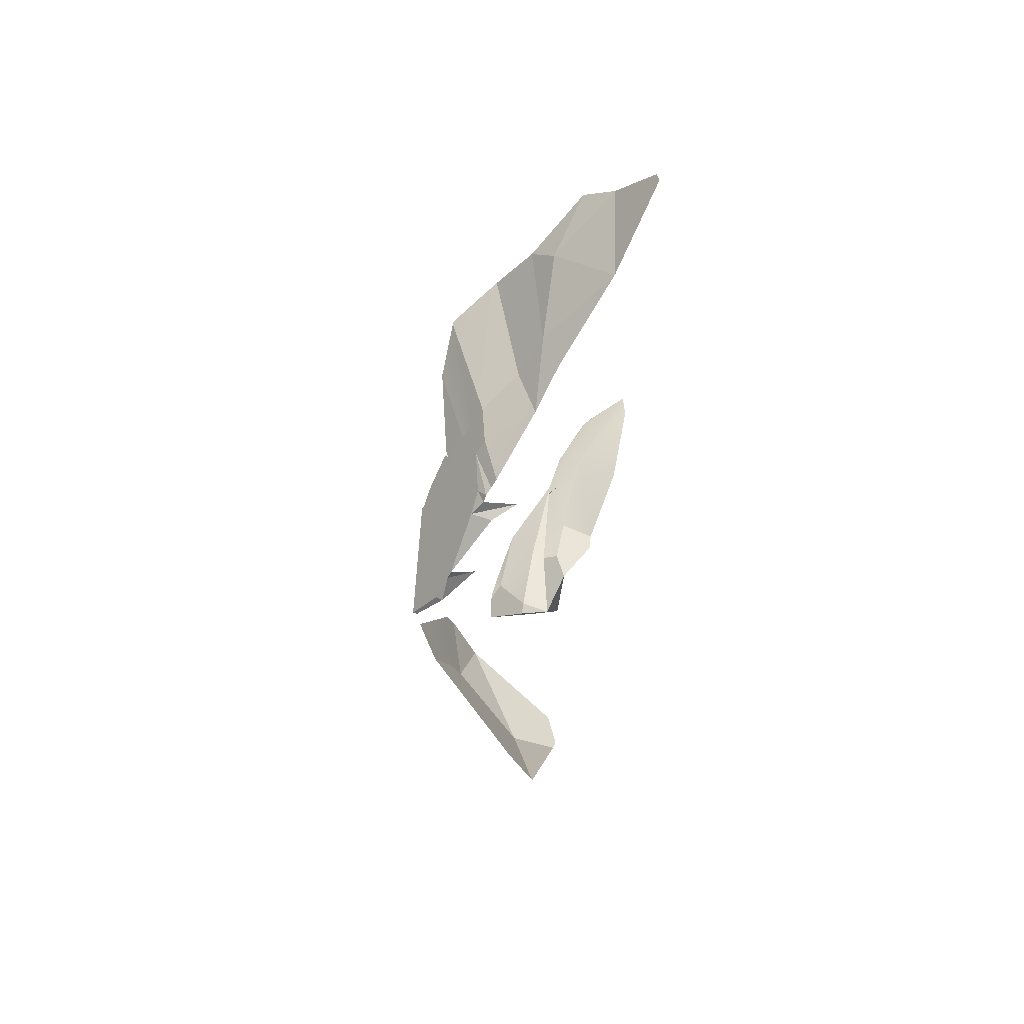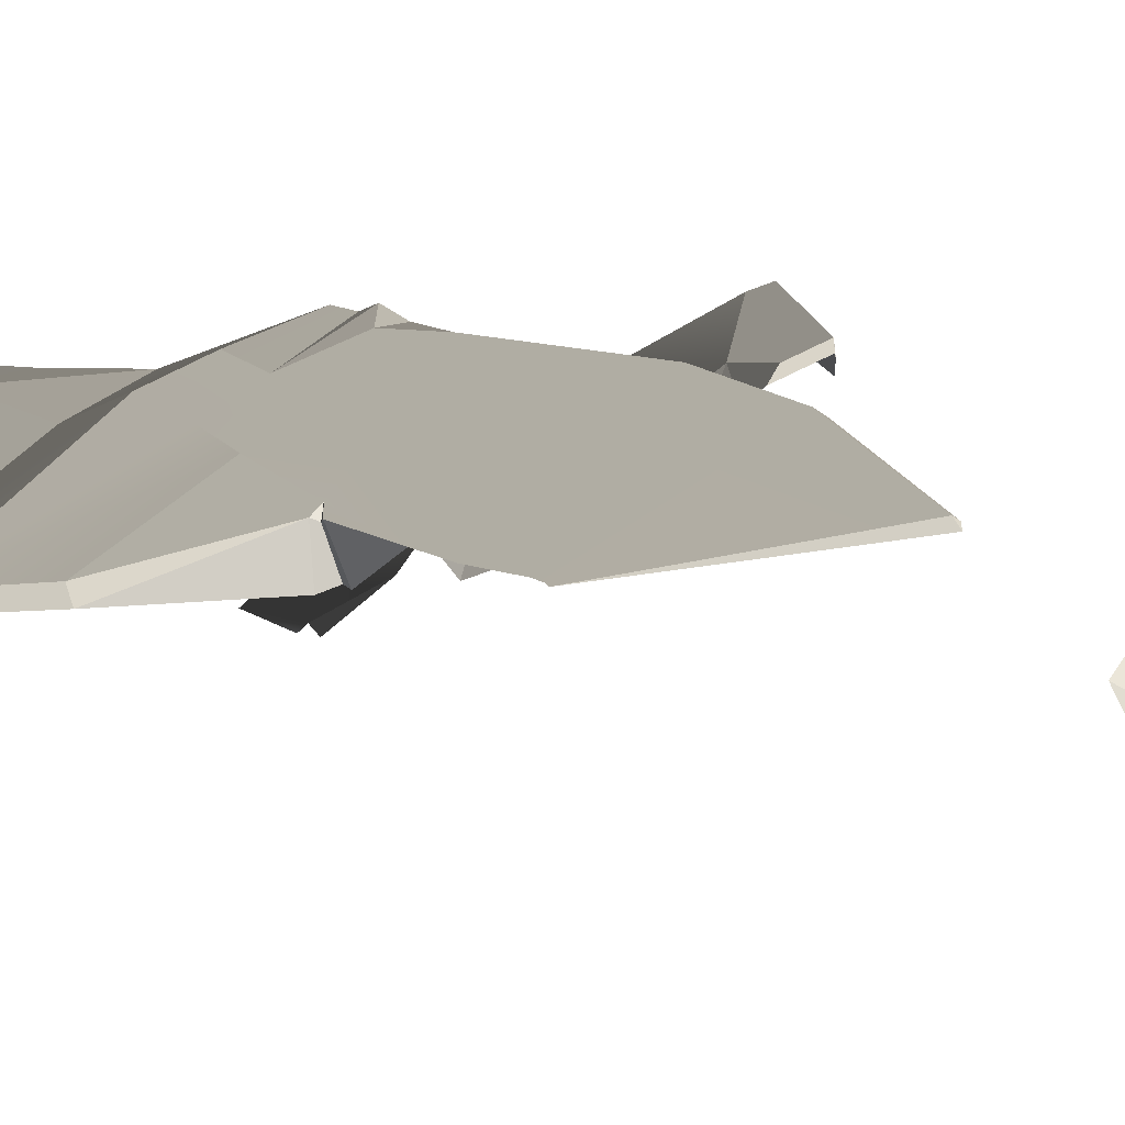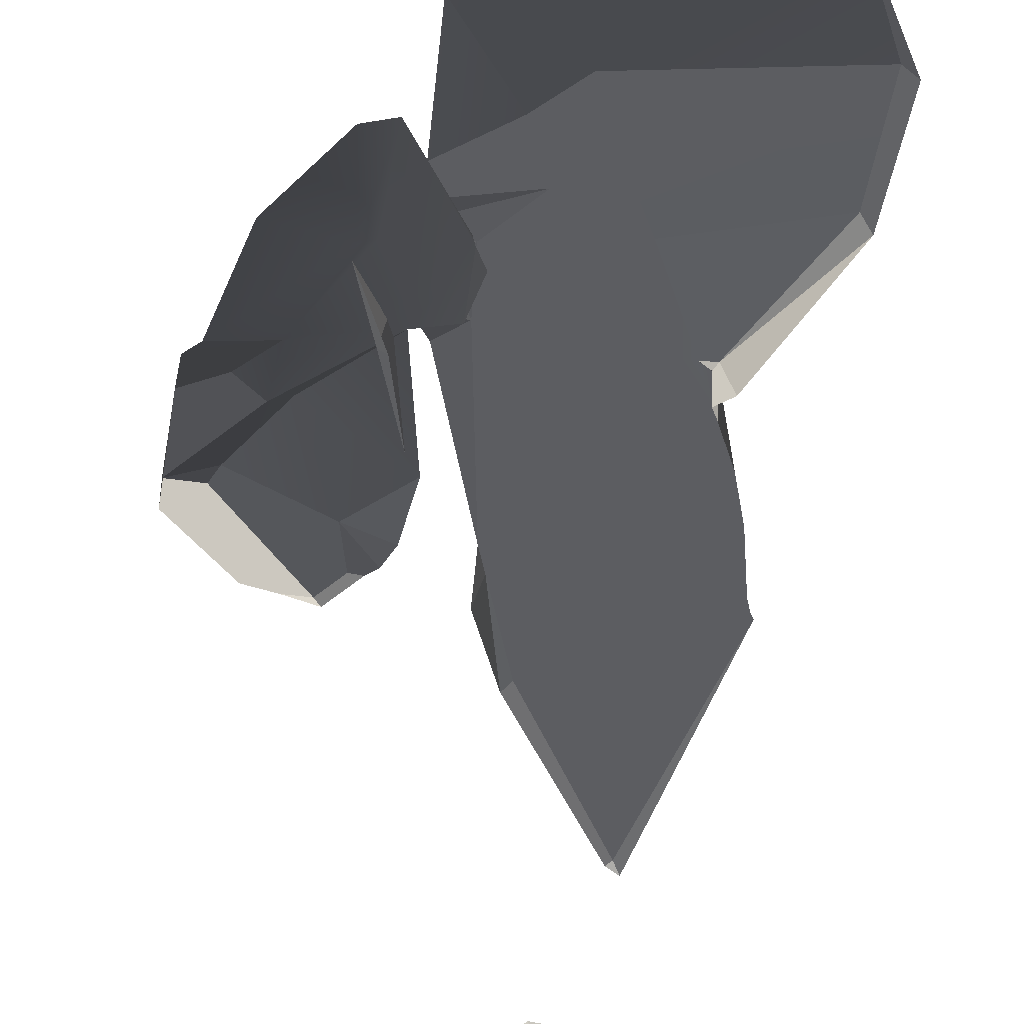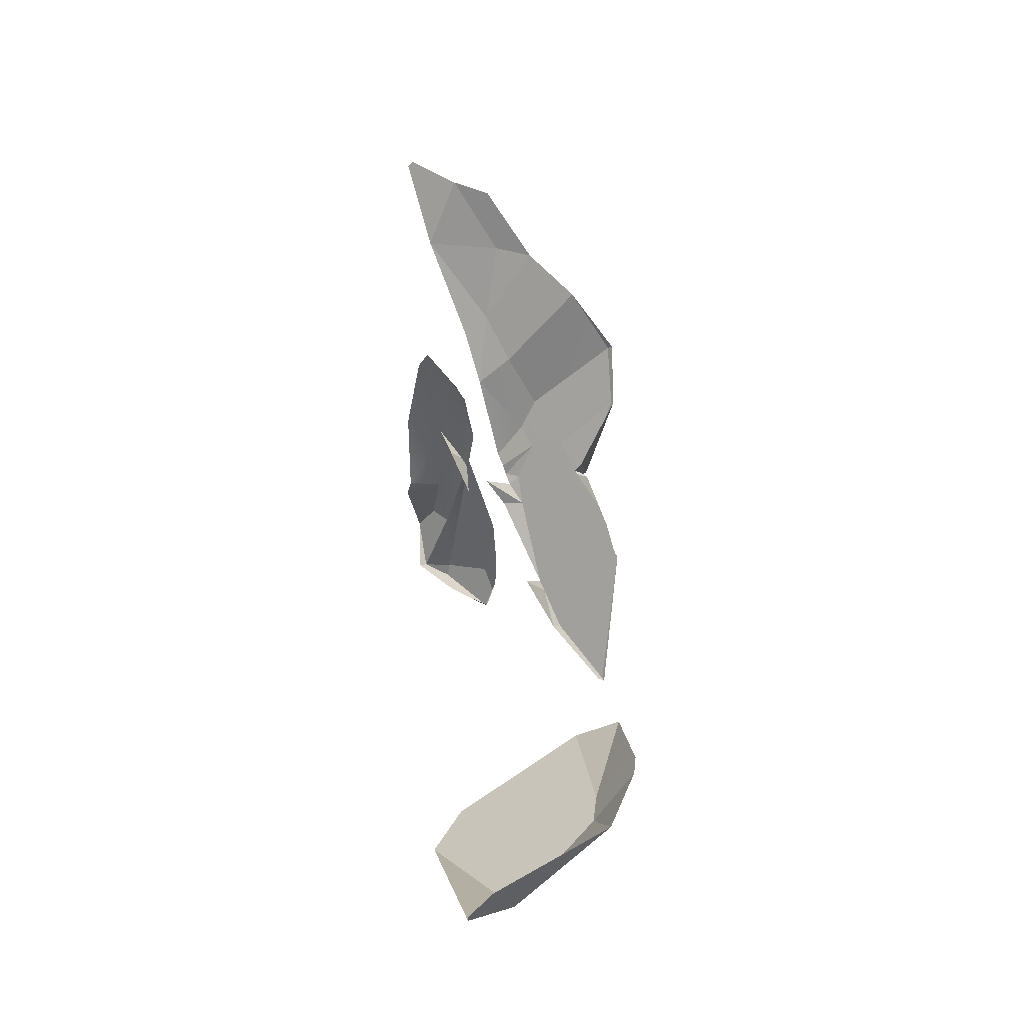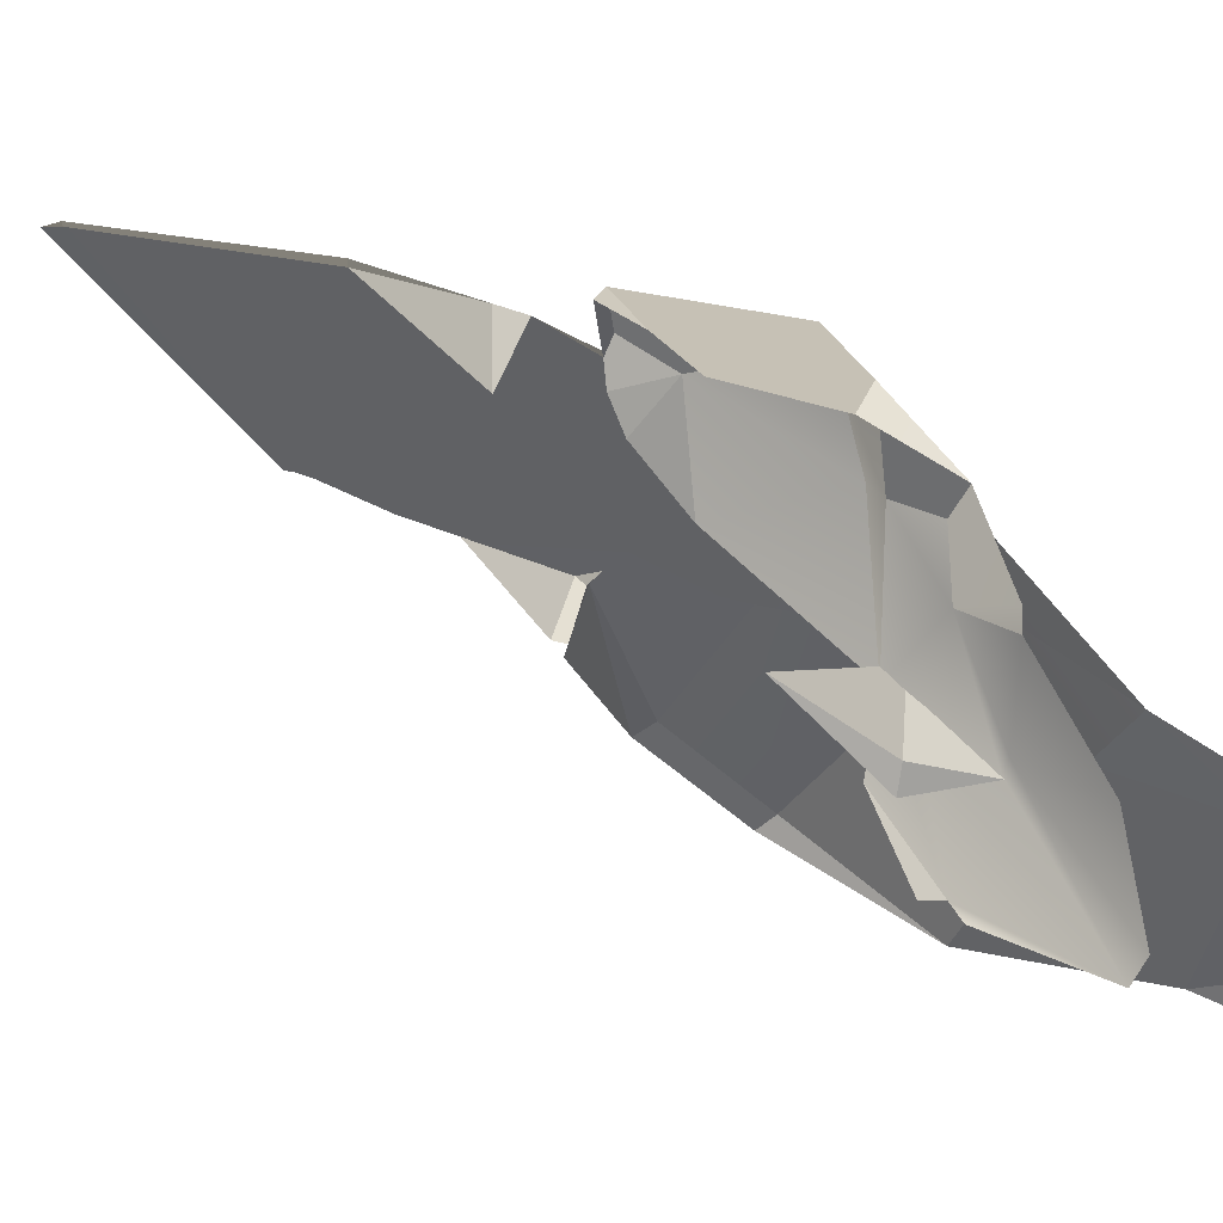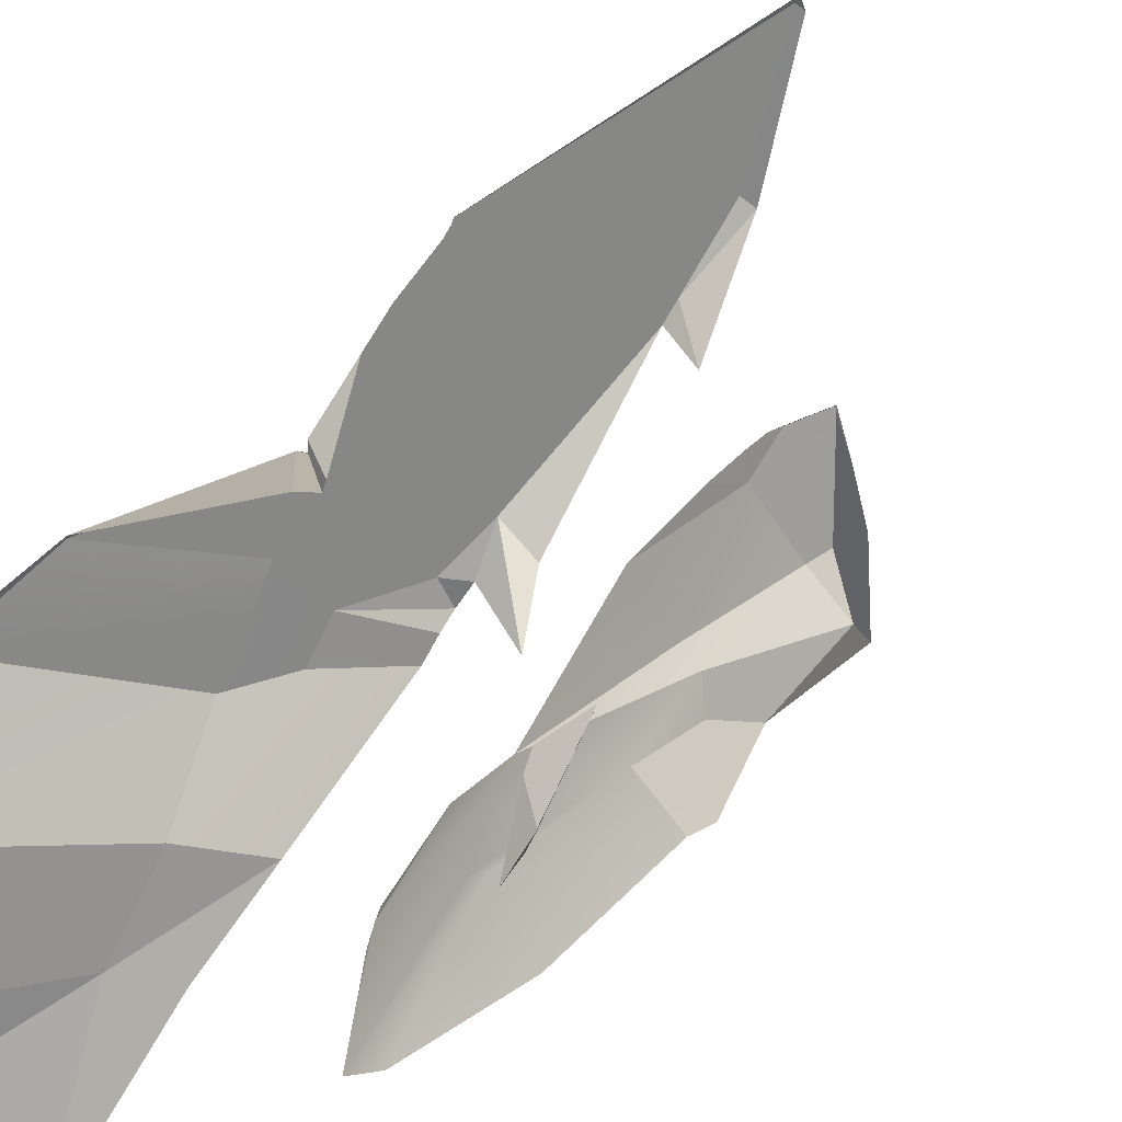
<metadata>
{"format":"obj","ext":"obj","renderer":"f3d","projection":"perspective","resolution":1024,"background":"white","views":[{"elev":48.8,"azim":58.4,"up":"+Y"},{"elev":31.9,"azim":-59.3,"up":"+Z"},{"elev":-72.7,"azim":174.8,"up":"+Z"},{"elev":-32.9,"azim":-151.8,"up":"+Y"},{"elev":-18.4,"azim":49.3,"up":"+Z"},{"elev":-38.6,"azim":-42.9,"up":"+Z"}]}
</metadata>
<code>
g dilie04
v -0.3554 -0.696 0.1205
v -0.4798 -0.7941 -0.02011
v -0.5341 -0.601 0.04735
v -0.3554 -0.696 0.1205
v -0.1373 -0.9807 -0.00205
v -0.4798 -0.7941 -0.02011
v -0.3836 -0.2884 0.2772
v -0.206 -0.2845 0.3122
v -0.3453 -0.5967 0.1659
v -0.1373 -0.9807 -0.00205
v 0.2455 -0.6659 0.153
v -0.05362 -1.055 -0.1409
v -0.08504 0.3511 0.2942
v -0.05038 0.6565 0.2248
v -0.002435 0.6395 0.1738
v -0.128 0.8443 0.1566
v 0.004098 0.7872 0.1972
v -0.04797 0.7605 0.1987
v -0.0131 0.7355 0.1968
v -0.04797 0.7605 0.1987
v 0.004098 0.7872 0.1972
v -0.04797 0.7605 0.1987
v -0.0131 0.7355 0.1968
v -0.05038 0.6565 0.2248
v 0.02347 0.6958 0.08757
v -0.002435 0.6395 0.1738
v -0.05038 0.6565 0.2248
v -0.0131 0.7355 0.1968
v 0.02347 0.6958 0.08757
v -0.05038 0.6565 0.2248
v -0.128 0.8443 0.1566
v 0.005378 0.8146 0.1779
v 0.004098 0.7872 0.1972
v -0.1457 0.1667 0.3258
v -0.09797 0.3118 0.3009
v -0.1305 0.1558 0.3089
v -0.3049 -0.08726 0.3405
v -0.2945 -0.06996 0.3482
v -0.2847 -0.07494 0.338
v -0.08504 0.3511 0.2942
v -0.0816 0.299 0.1984
v -0.09797 0.3118 0.3009
v -0.1628 1.74 -0.2634
v -0.02918 1.837 -0.2842
v -0.1387 1.567 -0.1458
v -0.2878 1.46 -0.1581
v -0.1387 1.567 -0.1458
v -0.0439 1.339 -0.04828
v -0.3246 0.6491 0.1561
v -0.3504 0.6334 0.1535
v -0.3415 0.6419 0.1426
v -0.3246 0.6491 0.1561
v -0.3415 0.6419 0.1426
v -0.3492 0.6521 0.149
v -0.3497 0.6002 0.0761
v -0.3504 0.6334 0.1535
v -0.3843 0.5072 0.1771
v -0.507 0.8465 0.05854
v -0.3492 0.6521 0.149
v -0.3691 0.6342 0.06954
v -0.5124 1.062 0.01544
v -0.5355 1.049 -0.0006329
v -0.4386 1.243 -0.1164
v -0.3492 0.6521 0.149
v -0.507 0.8465 0.05854
v -0.4898 0.8683 0.07674
v -0.3049 -0.08726 0.3405
v -0.4291 0.3107 0.2158
v -0.2945 -0.06996 0.3482
v 0.05992 0.7087 -0.1272
v 0.04624 0.7122 -0.1619
v 0.01693 0.5653 -0.05508
v 0.04624 0.7122 -0.1619
v 0.05992 0.7087 -0.1272
v 0.0969 0.8119 -0.1347
v 0.05992 0.7087 -0.1272
v 0.05055 0.7231 -0.04687
v 0.0969 0.8119 -0.1347
v 0.01735 1.097 0.0157
v 0.01997 0.8619 0.1657
v -0.0919 0.9345 0.1428
v -0.1163 1.142 -0.003072
v -0.166 1.002 0.1065
v 0.01735 1.097 0.0157
v -0.02918 1.837 -0.2842
v 0.1276 1.668 -0.1886
v -0.1387 1.567 -0.1458
v -0.2878 1.46 -0.1581
v -0.1628 1.74 -0.2634
v -0.1387 1.567 -0.1458
v -0.0439 1.339 -0.04828
v 0.01735 1.097 0.0157
v -0.1163 1.142 -0.003072
v -0.1387 1.567 -0.1458
v 0.1276 1.668 -0.1886
v -0.0439 1.339 -0.04828
v -0.09797 0.3118 0.3009
v -0.0816 0.299 0.1984
v -0.1305 0.1558 0.3089
v 0.01447 0.3888 0.1464
v -0.004328 0.4947 0.08833
v 0.08788 0.3967 0.1948
v 0.01447 0.3888 0.1464
v 0.08788 0.3967 0.1948
v 0.03365 0.3471 0.1799
v 0.1012 0.2721 0.2365
v 0.1118 0.2795 0.2486
v 0.1527 0.2975 0.1964
v -0.03653 0.7454 -0.1204
v -0.056 0.8355 -0.2214
v -0.04049 0.8622 -0.2196
v 0.2513 0.4266 0.209
v 0.2364 0.4558 0.1941
v 0.3041 0.4494 0.1409
v 0.3035 0.4232 0.09955
v 0.3041 0.4494 0.1409
v 0.294 0.583 0.07044
v -0.1373 -0.9807 -0.00205
v -0.3554 -0.696 0.1205
v 0.2455 -0.6659 0.153
v -0.3453 -0.5967 0.1659
v -0.206 -0.2845 0.3122
v 0.1834 -0.5173 0.2186
v -0.1373 -0.9807 -0.00205
v -0.05362 -1.055 -0.1409
v -0.06695 -1.052 -0.162
v -0.1638 -1.005 -0.1858
v -0.4798 -0.7941 -0.02011
v -0.3453 -0.5967 0.1659
v -0.3554 -0.696 0.1205
v -0.5341 -0.601 0.04735
v -0.5272 -0.5327 0.07861
v -0.3836 -0.2884 0.2772
v -0.0919 0.9345 0.1428
v 0.01997 0.8619 0.1657
v 0.005378 0.8146 0.1779
v -0.128 0.8443 0.1566
v -0.4386 1.243 -0.1164
v -0.1163 1.142 -0.003072
v -0.166 1.002 0.1065
v -0.5124 1.062 0.01544
v -0.4386 1.243 -0.1164
v -0.2878 1.46 -0.1581
v -0.0439 1.339 -0.04828
v -0.1163 1.142 -0.003072
v -0.5124 1.062 0.01544
v -0.2567 0.7996 0.135
v -0.4898 0.8683 0.07674
v -0.2137 0.8873 0.1236
v -0.166 1.002 0.1065
v -0.128 0.8443 0.1566
v -0.0919 0.9345 0.1428
v -0.1747 0.7842 0.16
v -0.2567 0.7996 0.135
v -0.04797 0.7605 0.1987
v -0.2731 0.6505 0.169
v -0.05038 0.6565 0.2248
v -0.3246 0.6491 0.1561
v -0.3843 0.5072 0.1771
v -0.08504 0.3511 0.2942
v -0.3504 0.6334 0.1535
v -0.4034 0.4358 0.1905
v -0.09797 0.3118 0.3009
v -0.4178 0.3398 0.2114
v -0.1457 0.1667 0.3258
v -0.4243 0.3189 0.2151
v -0.2945 -0.06996 0.3482
v -0.4291 0.3107 0.2158
v -0.3492 0.6521 0.149
v -0.4898 0.8683 0.07674
v -0.2567 0.7996 0.135
v -0.3504 0.6334 0.1535
v -0.3497 0.6002 0.0761
v -0.341 0.6167 0.07328
v -0.3415 0.6419 0.1426
v -0.1305 0.1558 0.3089
v -0.2847 -0.07494 0.338
v -0.2945 -0.06996 0.3482
v -0.1457 0.1667 0.3258
v -0.341 0.6167 0.07328
v -0.3691 0.6342 0.06954
v -0.3492 0.6521 0.149
v -0.3415 0.6419 0.1426
v -0.0439 1.339 -0.04828
v 0.0437 1.291 -0.0528
v 0.01735 1.097 0.0157
v 0.1276 1.668 -0.1886
v -0.5355 1.049 -0.0006329
v -0.5124 1.062 0.01544
v -0.4898 0.8683 0.07674
v -0.507 0.8465 0.05854
v 0.04235 0.7002 -0.02687
v 0.05055 0.7231 -0.04687
v 0.05992 0.7087 -0.1272
v 0.01693 0.5653 -0.05508
v -0.02918 1.837 -0.2842
v 0.1553 2.019 -0.2962
v 0.1806 2.016 -0.2872
v 0.1276 1.668 -0.1886
v 0.08788 0.3967 0.1948
v 0.07263 0.3231 0.2235
v 0.05154 0.3274 0.2047
v 0.03365 0.3471 0.1799
v 0.1012 0.2721 0.2365
v 0.05154 0.3274 0.2047
v 0.07263 0.3231 0.2235
v 0.1118 0.2795 0.2486
v 0.3041 0.4494 0.1409
v 0.3035 0.4232 0.09955
v 0.2015 0.3244 0.1426
v 0.2513 0.4266 0.209
v 0.1118 0.2795 0.2486
v 0.1527 0.2975 0.1964
v 0.2513 0.4266 0.209
v 0.08788 0.3967 0.1948
v 0.2364 0.4558 0.1941
v 0.1118 0.2795 0.2486
v 0.07263 0.3231 0.2235
v 0.05446 1.022 -0.3029
v -0.04049 0.8622 -0.2196
v -0.035 0.8813 -0.2427
v 0.02488 0.7645 -0.08615
v 0.02665 0.7105 -0.0399
v -0.03653 0.7454 -0.1204
v 0.1705 0.6742 -0.004143
v 0.1846 0.5735 0.08191
v 0.2288 0.6129 0.05818
v 0.06973 0.8351 -0.1198
v 0.09232 0.8249 -0.1094
v 0.1025 1.005 -0.2812
v 0.2614 0.679 -0.05366
v 0.2075 0.8611 -0.1728
v 0.1846 0.5735 0.08191
v 0.1531 0.5766 0.1066
v 0.02665 0.7105 -0.0399
v 0.2364 0.4558 0.1941
v 0.3041 0.4494 0.1409
v 0.2288 0.6129 0.05818
v 0.294 0.583 0.07044
v 0.3041 0.4494 0.1409
v 0.1846 0.5735 0.08191
v 0.2856 0.6555 -0.03389
v 0.294 0.583 0.07044
v 0.2288 0.6129 0.05818
v 0.1705 0.6742 -0.004143
v 0.2614 0.679 -0.05366
v -0.004328 0.4947 0.08833
v 0.02665 0.7105 -0.0399
v 0.1531 0.5766 0.1066
v 0.08788 0.3967 0.1948
v 0.2364 0.4558 0.1941
g dilie04_0
f 3 2 1
f 6 5 4
f 9 8 7
f 12 11 10
f 15 14 13
f 18 17 16
f 21 20 19
f 24 23 22
f 27 26 25
f 30 29 28
f 33 32 31
f 36 35 34
f 39 38 37
f 42 41 40
f 45 44 43
f 48 47 46
f 51 50 49
f 54 53 52
f 57 56 55
f 60 59 58
f 63 62 61
f 66 65 64
f 69 68 67
f 72 71 70
f 75 74 73
f 78 77 76
f 81 80 79
f 83 81 82
f 81 84 82
f 87 86 85
f 90 89 88
f 93 92 91
f 96 95 94
f 99 98 97
f 102 101 100
f 105 104 103
f 108 107 106
f 111 110 109
f 114 113 112
f 117 116 115
f 120 119 118
f 121 119 120
f 121 120 122
f 120 123 122
f 126 125 124
f 127 126 124
f 128 127 124
f 131 130 129
f 132 131 129
f 133 132 129
f 136 135 134
f 137 136 134
f 140 139 138
f 140 138 141
f 144 143 142
f 145 144 142
f 148 147 146
f 147 149 146
f 150 146 149
f 150 149 151
f 152 150 151
f 153 151 149
f 154 153 149
f 153 155 151
f 153 154 156
f 153 156 155
f 156 157 155
f 154 158 156
f 157 156 159
f 156 158 159
f 160 157 159
f 158 161 159
f 160 159 162
f 163 160 162
f 163 162 164
f 165 163 164
f 166 165 164
f 165 166 167
f 166 168 167
f 170 169 158
f 171 170 158
f 174 173 172
f 175 174 172
f 178 177 176
f 179 178 176
f 182 181 180
f 183 182 180
f 186 185 184
f 184 185 187
f 190 189 188
f 191 190 188
f 194 193 192
f 195 194 192
f 198 197 196
f 199 198 196
f 202 201 200
f 203 202 200
f 206 205 204
f 207 206 204
f 210 209 208
f 211 210 208
f 211 212 210
f 212 213 210
f 216 215 214
f 215 217 214
f 215 218 217
f 221 220 219
f 220 222 219
f 223 222 220
f 224 223 220
f 222 223 225
f 223 226 225
f 226 227 225
f 222 228 219
f 222 225 228
f 228 229 219
f 225 229 228
f 229 230 219
f 229 225 231
f 232 230 229
f 232 229 231
f 235 234 233
f 233 234 236
f 237 233 236
f 240 239 238
f 241 240 238
f 244 243 242
f 245 244 242
f 245 242 246
f 249 248 247
f 250 249 247
f 250 251 249

</code>
